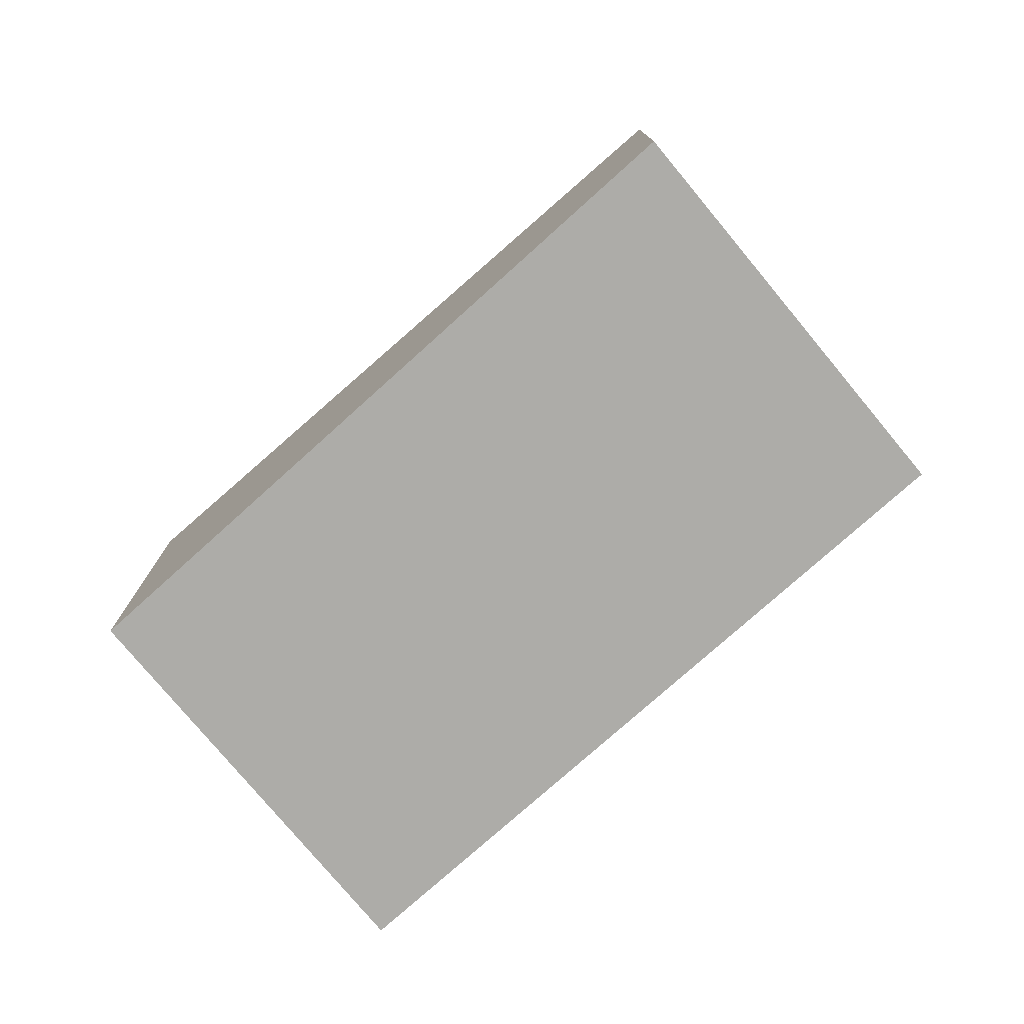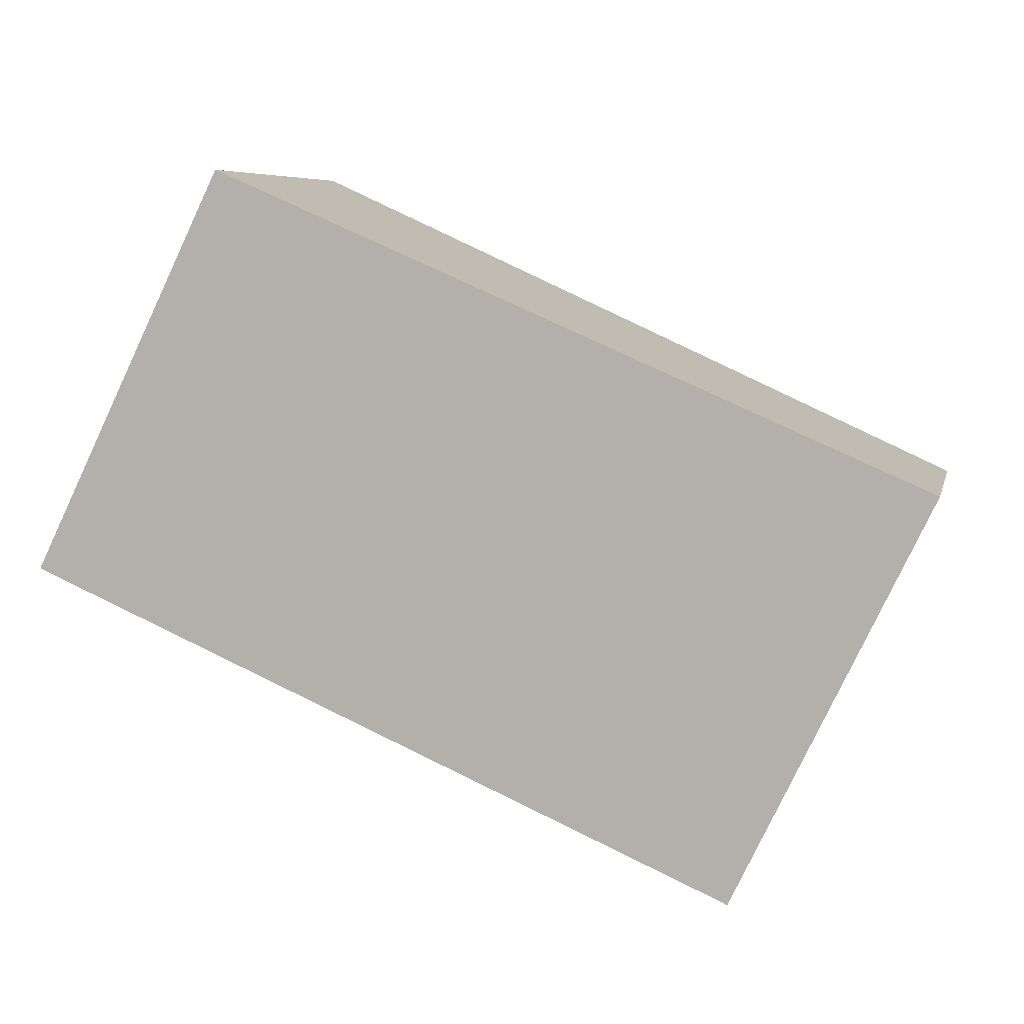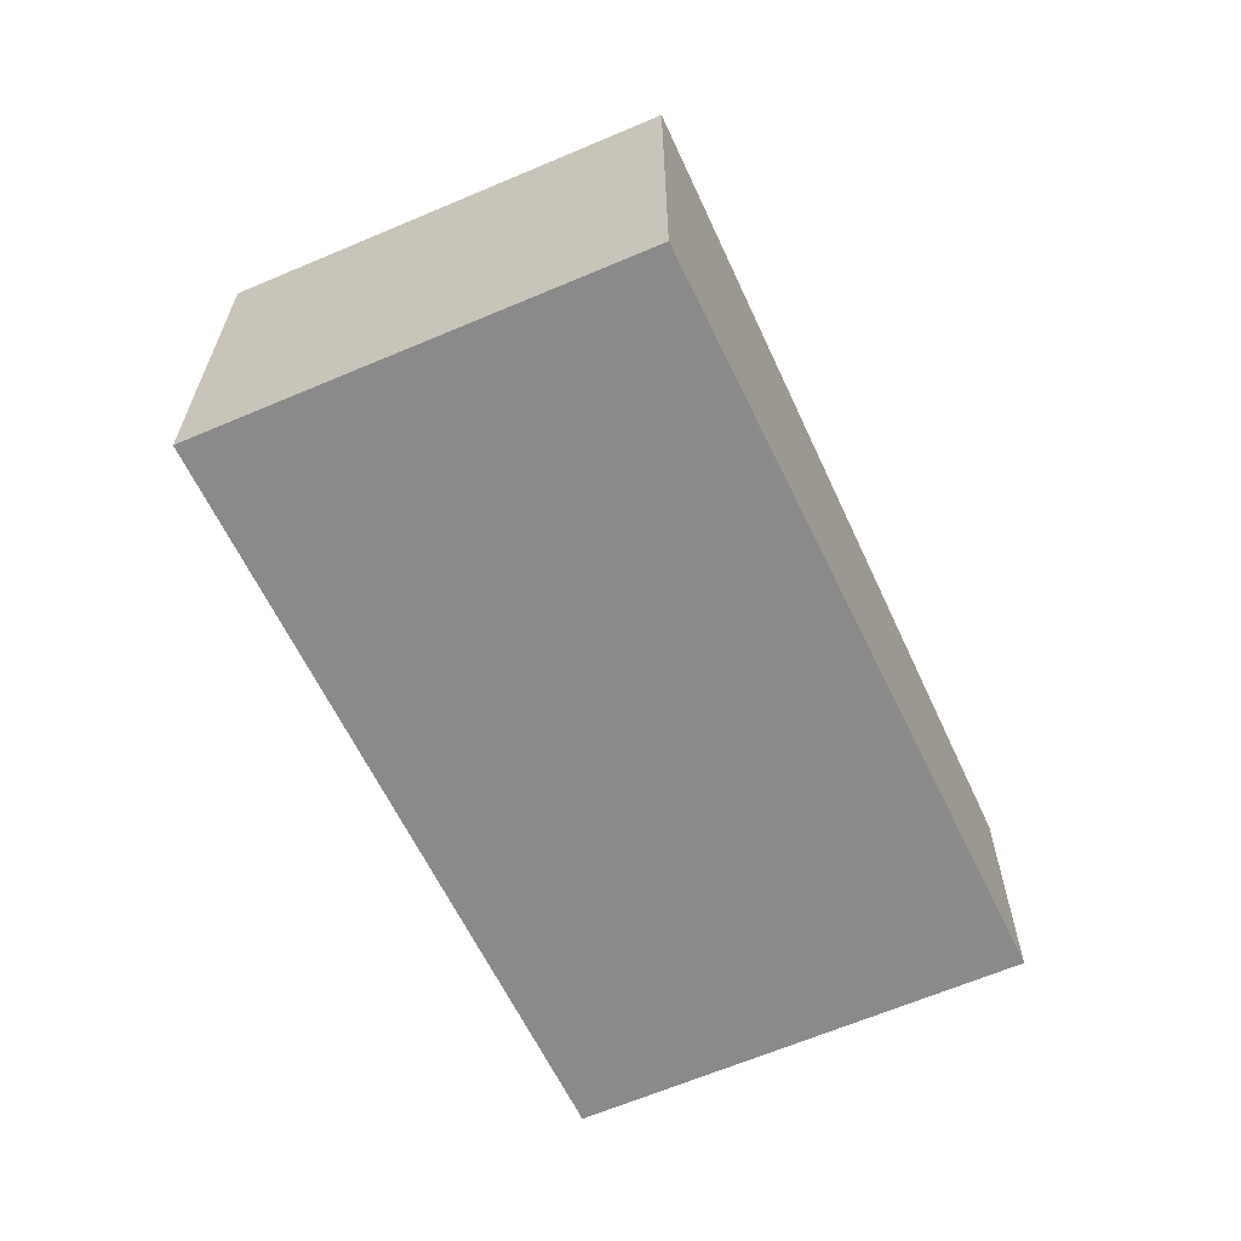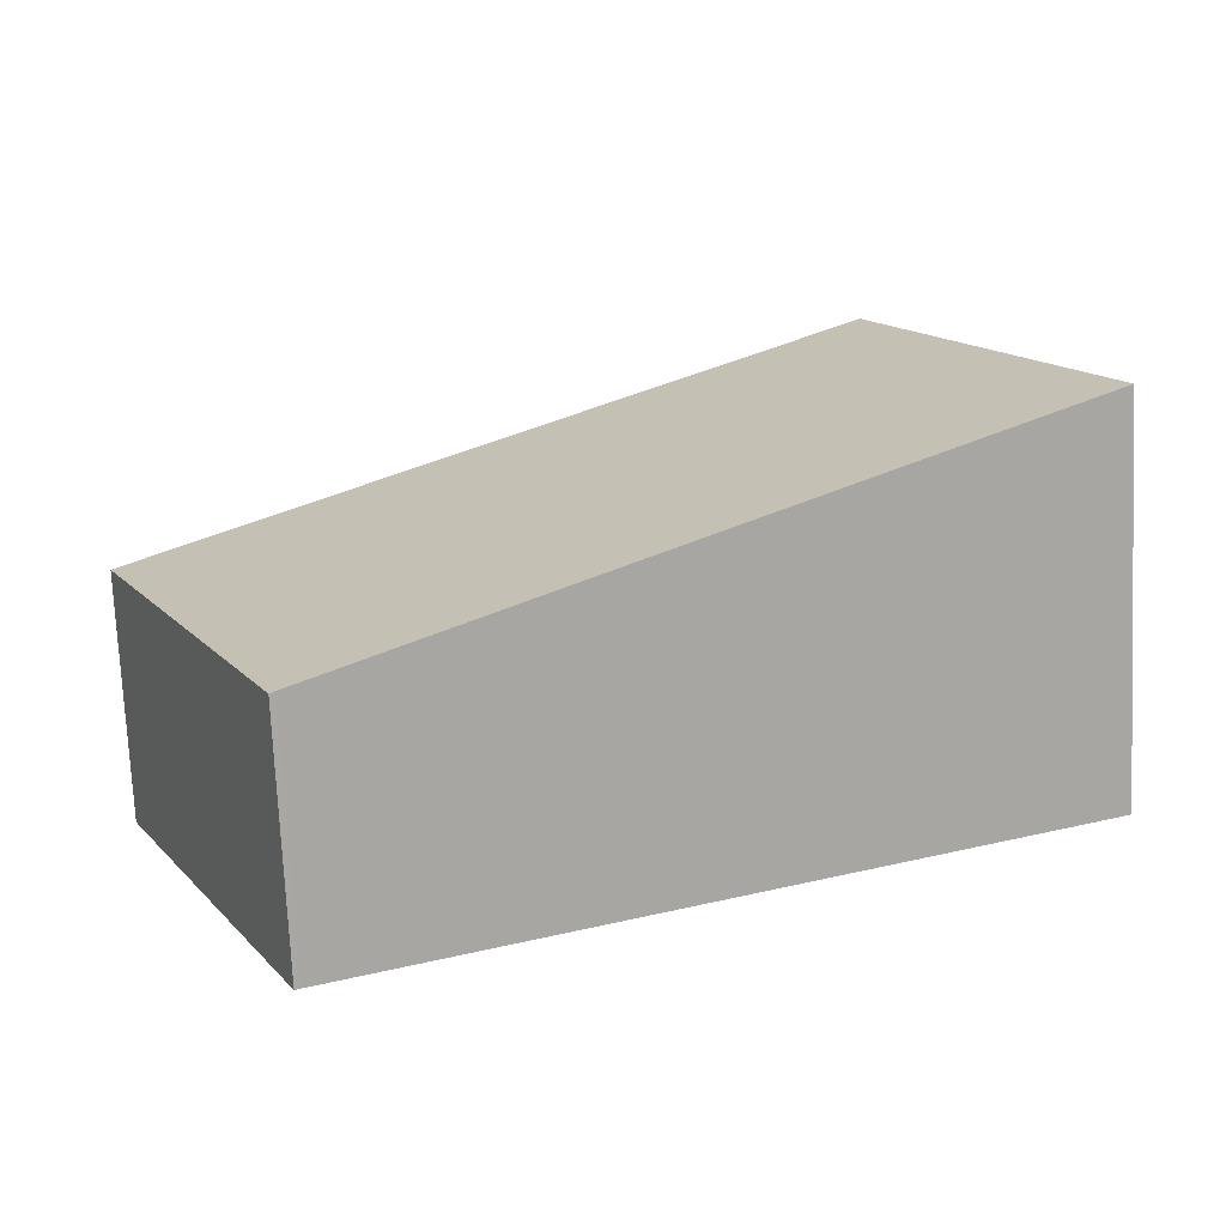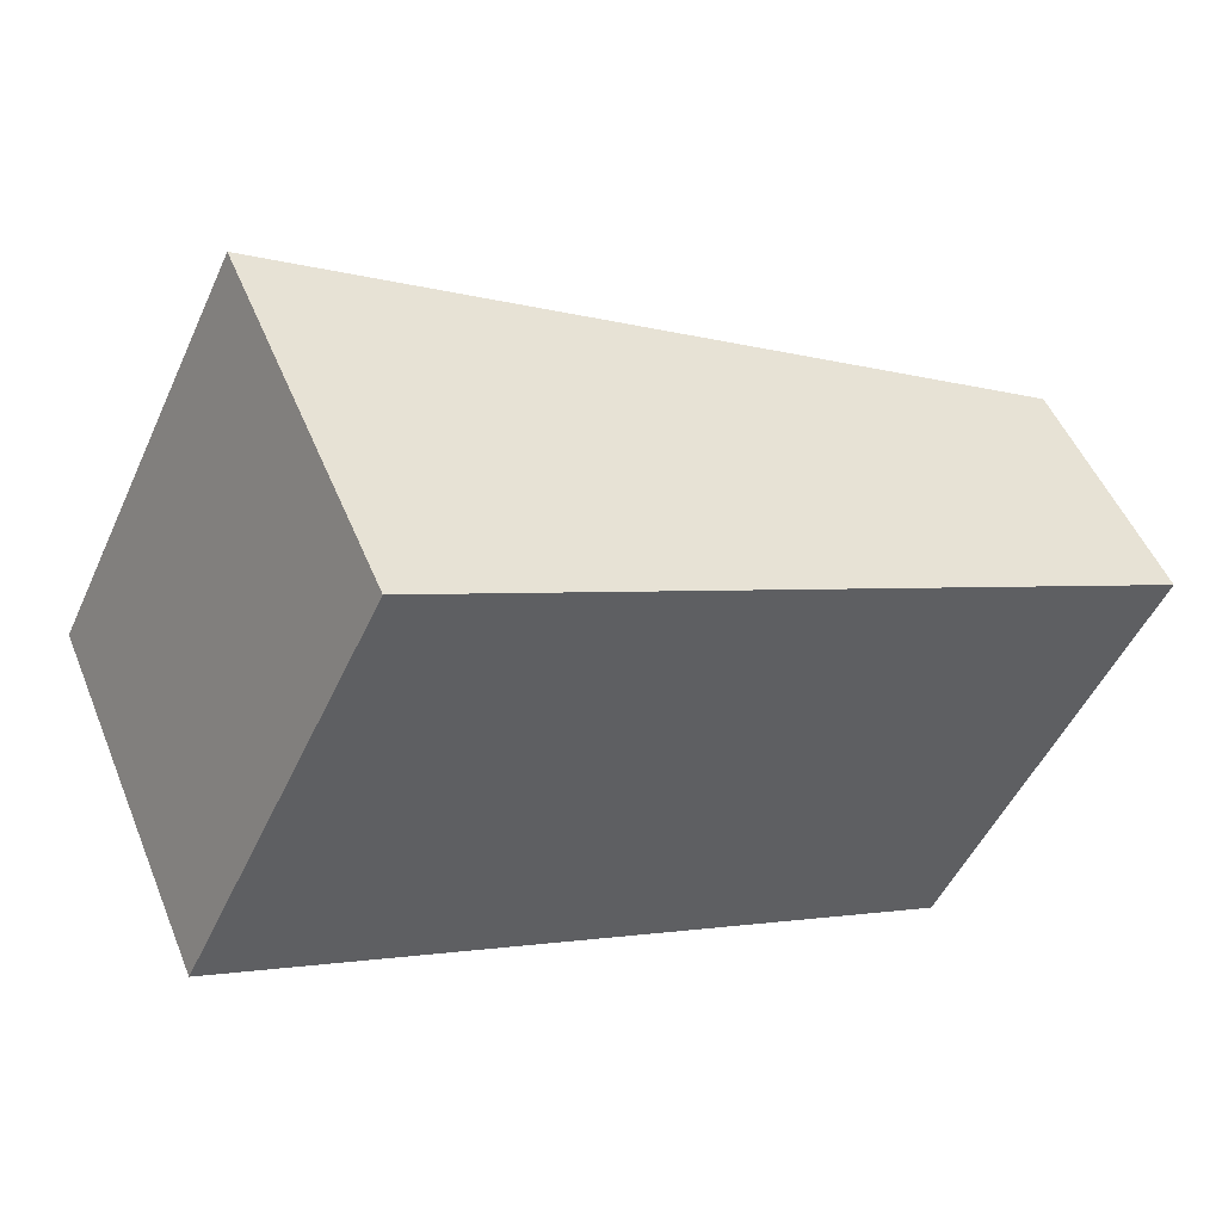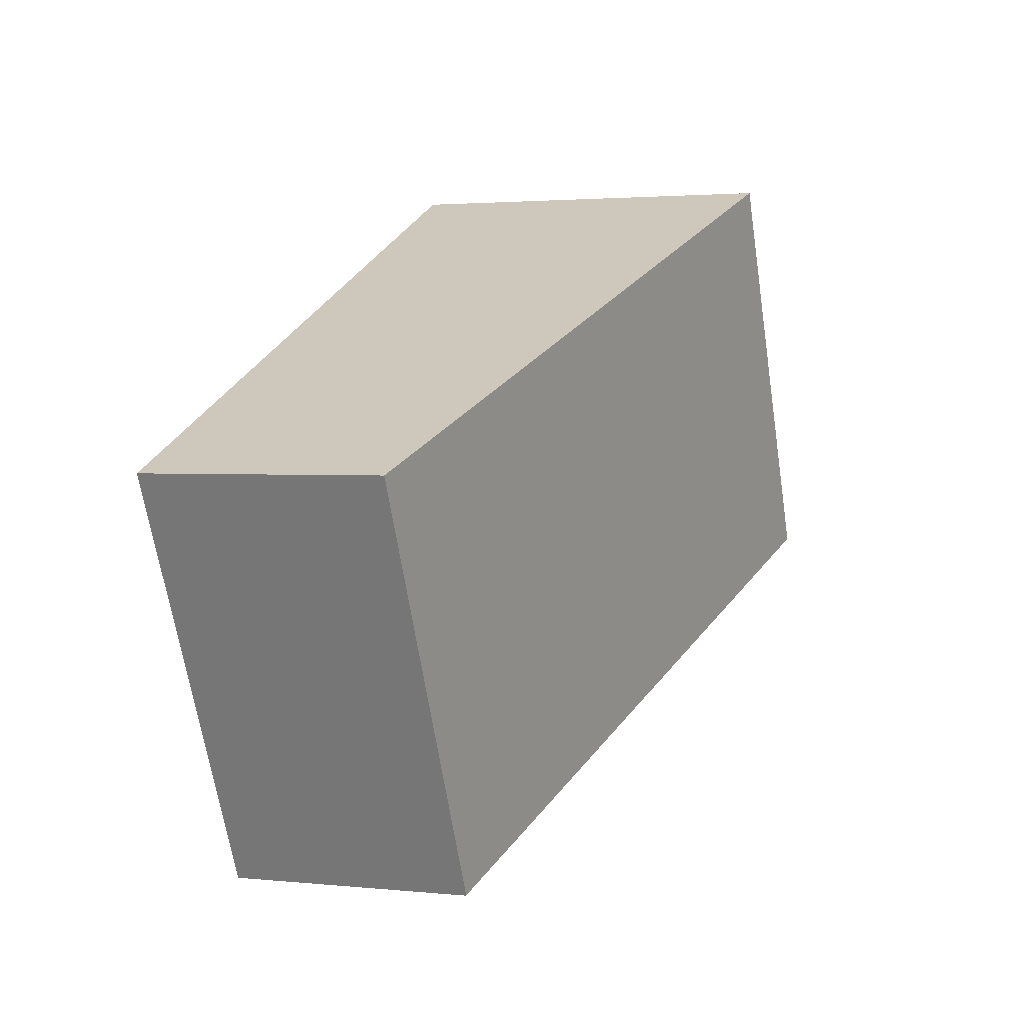
<metadata>
{"format":"obj","ext":"obj","renderer":"f3d","projection":"perspective","resolution":1024,"background":"white","views":[{"elev":-76.6,"azim":65.4,"up":"+Y"},{"elev":6.9,"azim":12.7,"up":"+Z"},{"elev":-63.6,"azim":-40.8,"up":"+Y"},{"elev":-74.4,"azim":-177.3,"up":"+Z"},{"elev":50.7,"azim":-22.0,"up":"+Z"},{"elev":2.3,"azim":110.1,"up":"+Z"}]}
</metadata>
<code>
v  4.901 1.672 -2.126
v  1.356 2.676 2.779
v  6.24 1.672 0.666
v  4.864 1.68 -2.107
v  0 2.68 1.641e-16
v  4.864 1.29e-16 -2.107
v  4.901 1.302e-16 -2.126
v  0 0 0
v  1.356 -1.702e-16 2.779
v  6.24 -4.078e-17 0.666
g defaultobject
f 1 2 3
f 2 1 4
f 2 4 5
f 1 6 4
f 6 1 7
f 4 8 5
f 8 4 6
f 8 2 5
f 2 8 9
f 9 3 2
f 3 9 10
f 10 1 3
f 1 10 7
f 10 6 7
f 6 10 9
f 9 8 6

</code>
